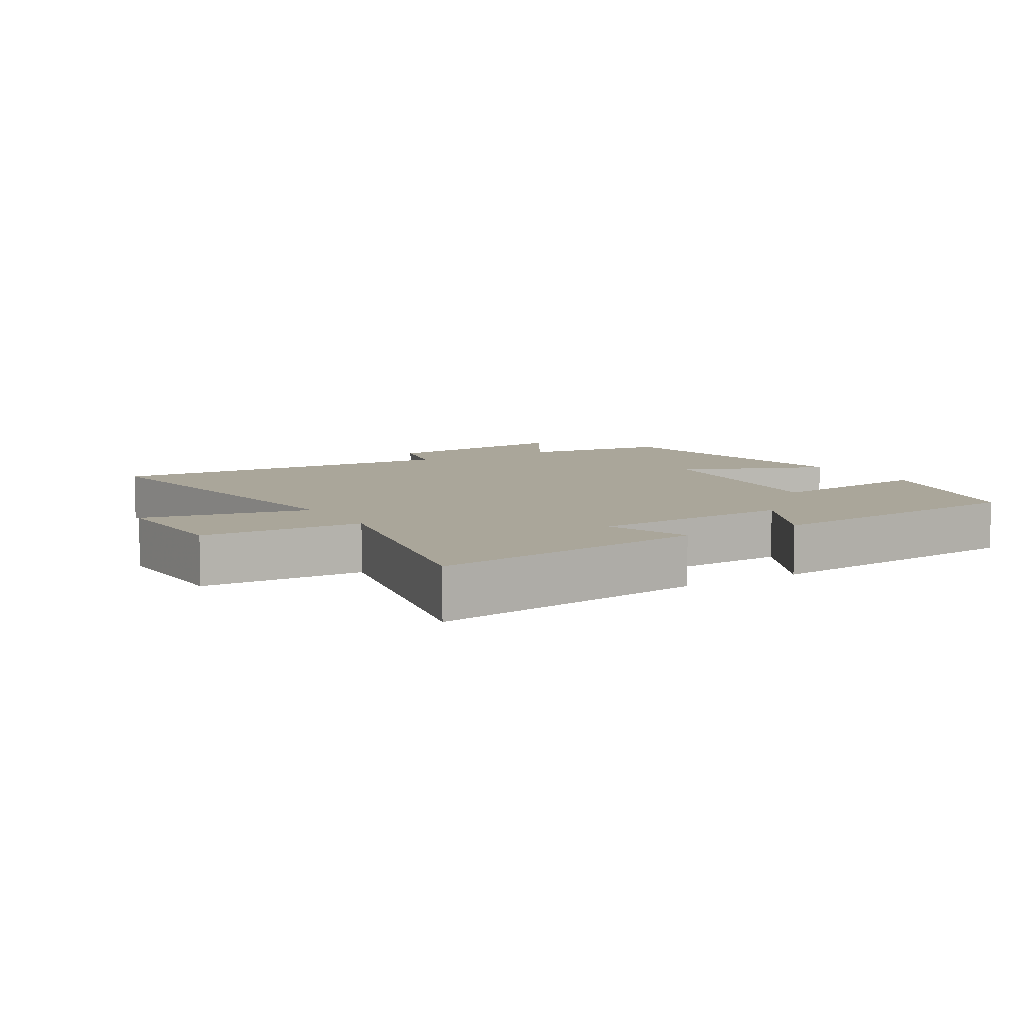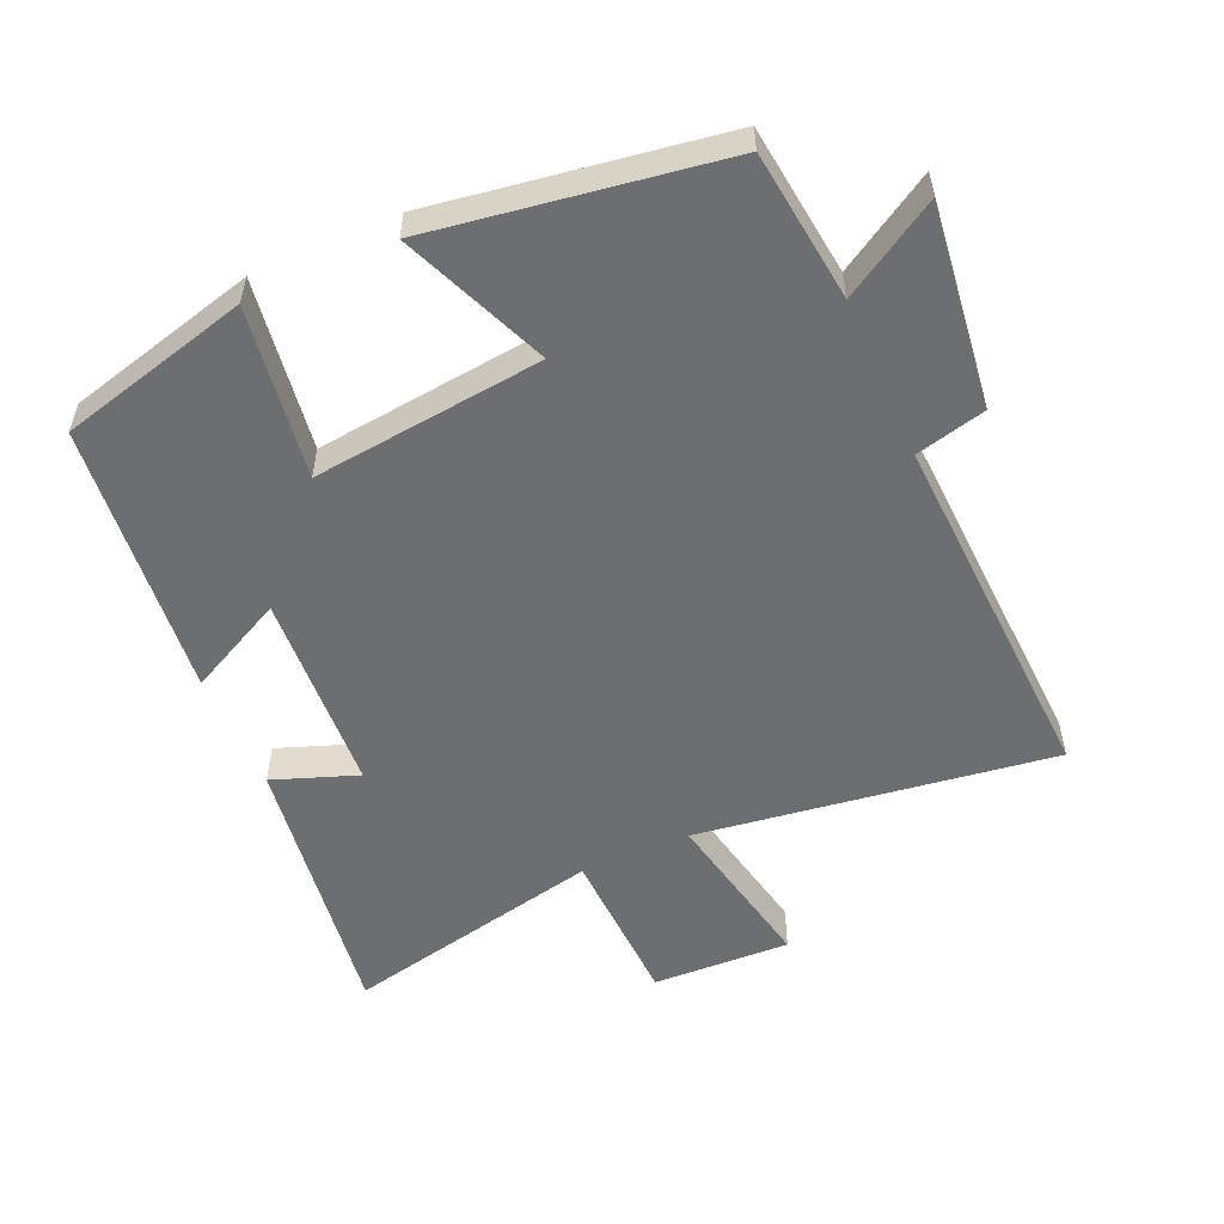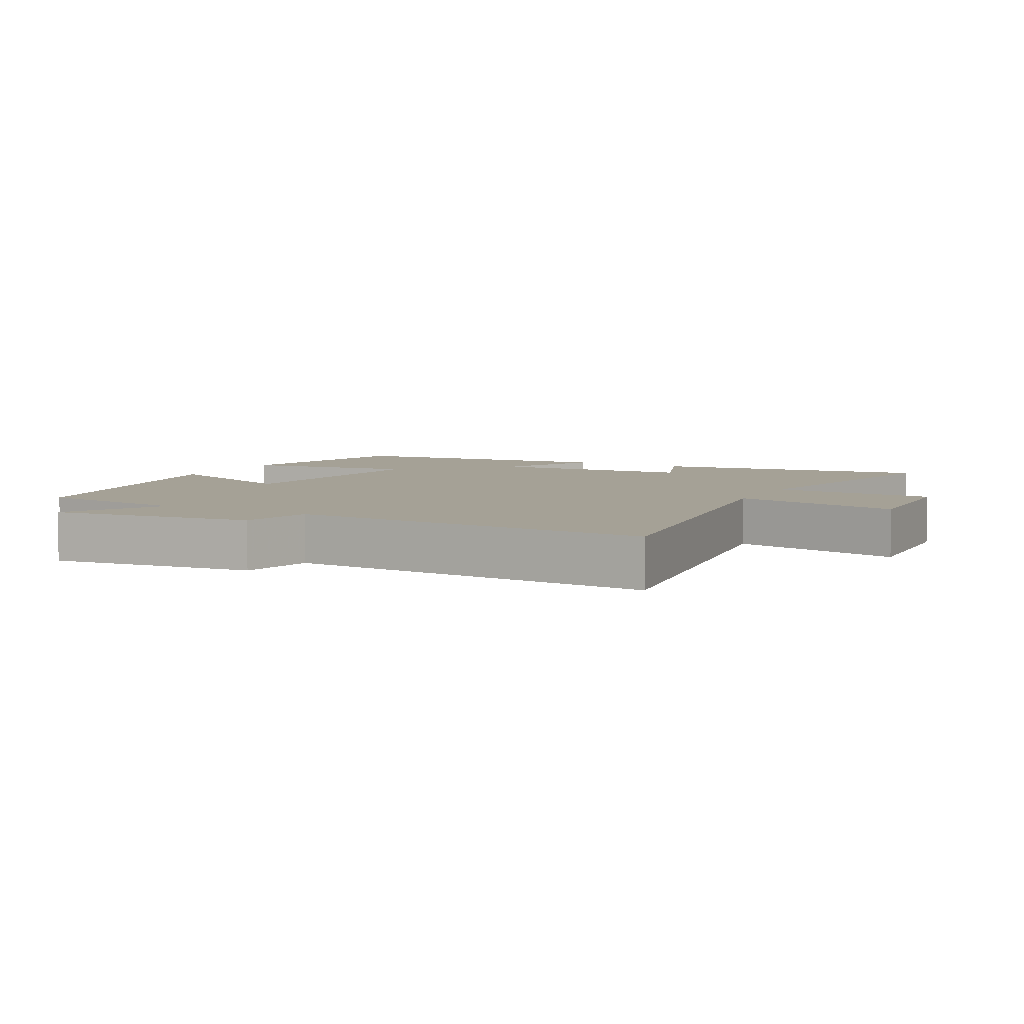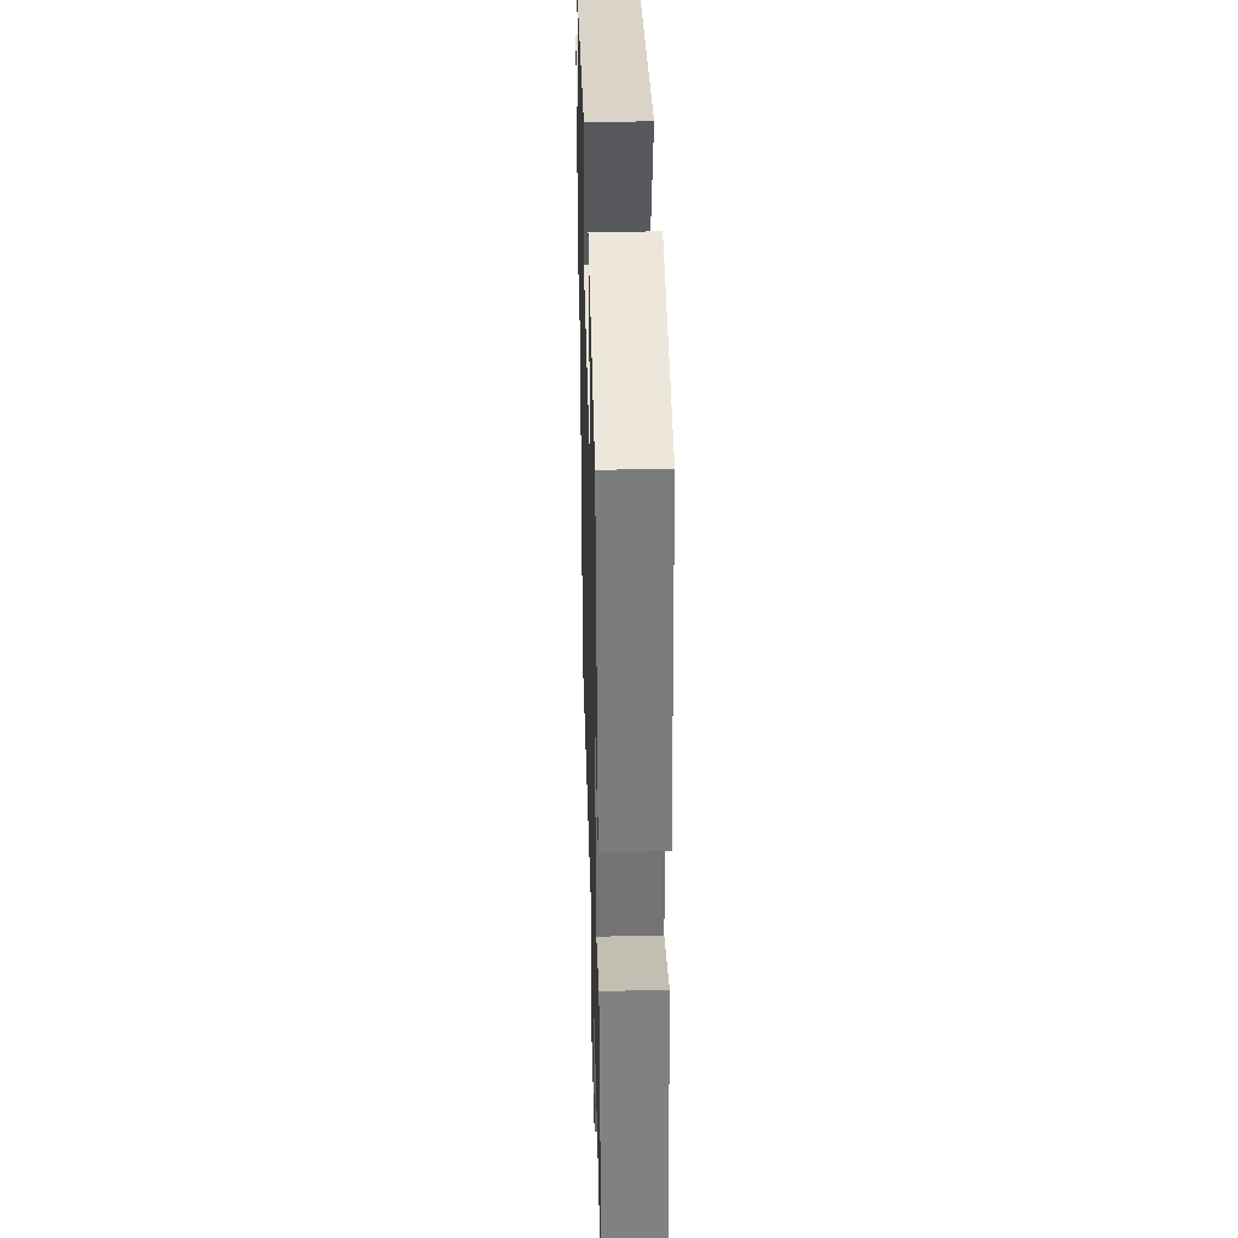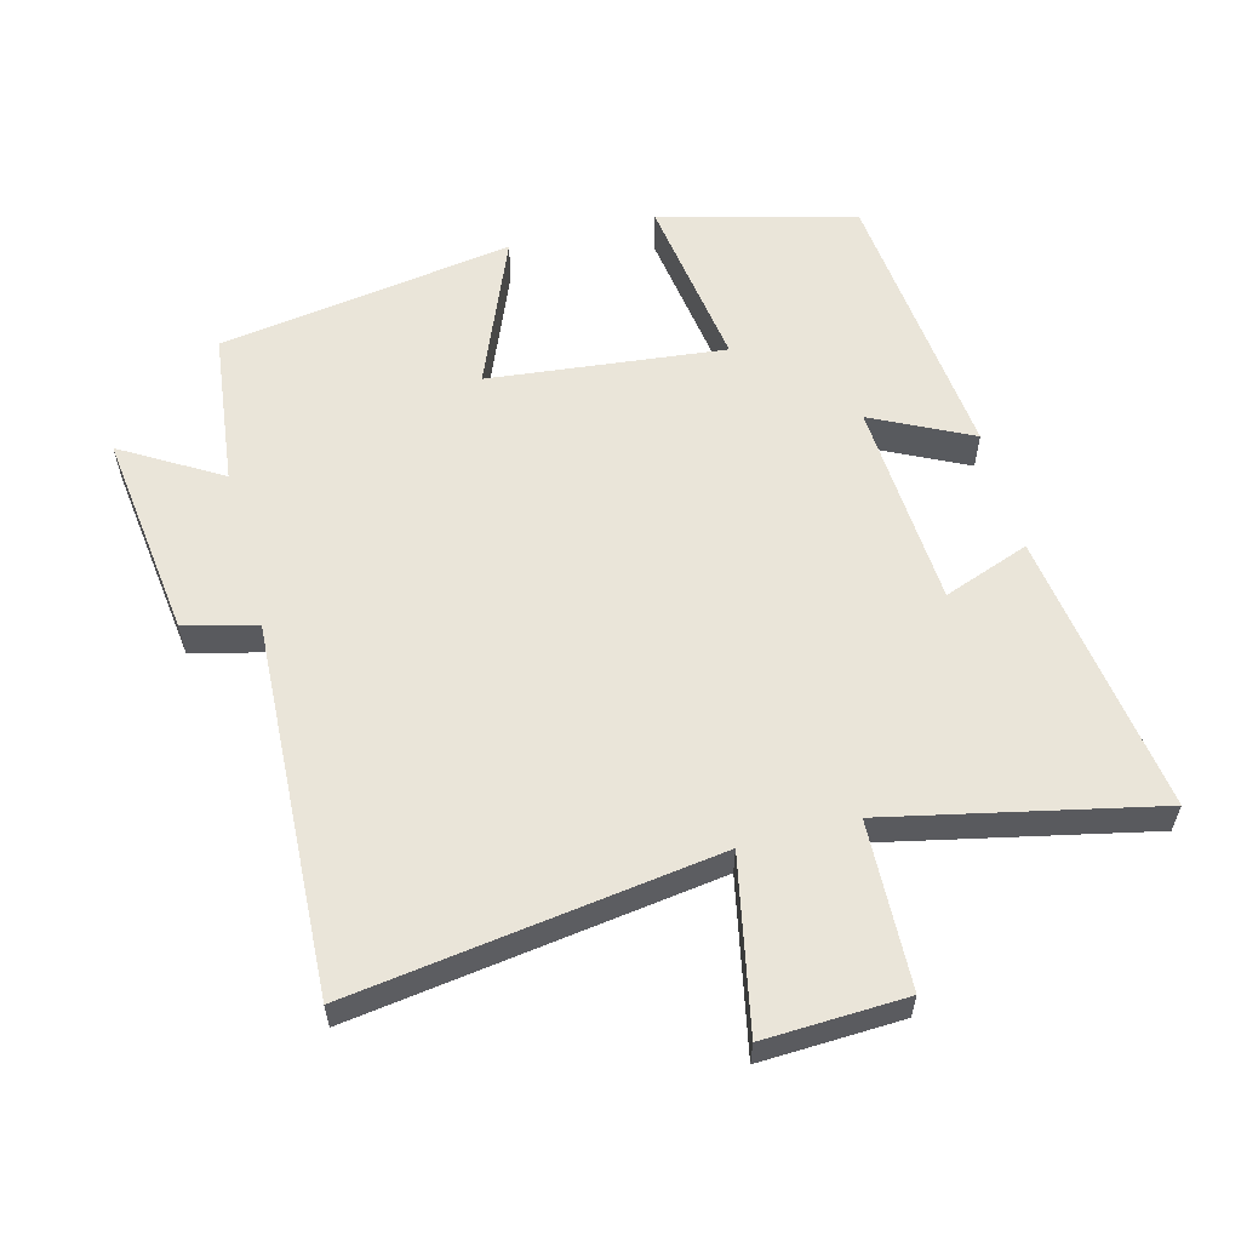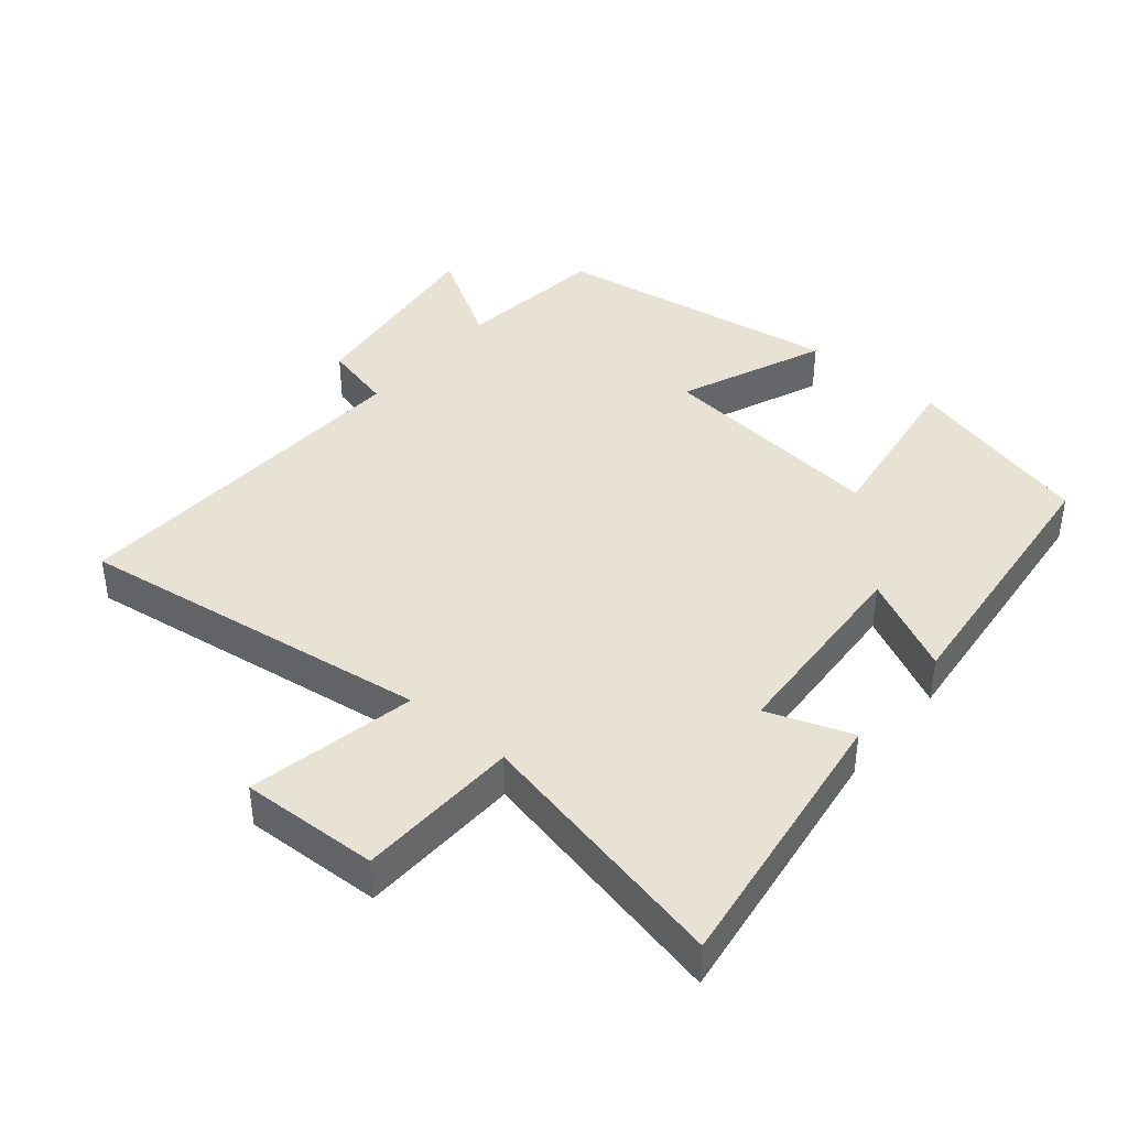
<metadata>
{"format":"obj","ext":"obj","renderer":"f3d","projection":"perspective","resolution":1024,"background":"white","views":[{"elev":7.8,"azim":-120.9,"up":"+Y"},{"elev":-54.3,"azim":23.8,"up":"+Y"},{"elev":6.0,"azim":117.8,"up":"+Y"},{"elev":37.6,"azim":-91.6,"up":"+Z"},{"elev":58.5,"azim":165.2,"up":"+Y"},{"elev":40.9,"azim":-140.1,"up":"+Y"}]}
</metadata>
<code>
v -0.458 0.07 0.426
v -0.174 0.07 0.5
v -0.211 0.07 0.243
v 0.133 0.07 0.281
v 0.042 0.07 0.5
v 0.473 0.07 0.434
v 0.5 0.07 0.209
v 0.643 0.07 0.295
v 0.605 0.07 -0.007
v 0.5 0.07 -0.033
v 0.526 0.07 -0.574
v -0.005 0.07 -0.5
v 0.046 0.07 -0.75
v -0.16 0.07 -0.742
v -0.169 0.07 -0.5
v -0.558 0.07 -0.585
v -0.5 0.07 -0.171
v -0.374 0.07 -0.217
v -0.356 0.07 0.085
v -0.5 0.07 0.013
v -0.458 0 0.426
v -0.174 0 0.5
v -0.211 0 0.243
v 0.133 0 0.281
v 0.042 0 0.5
v 0.473 0 0.434
v 0.5 0 0.209
v 0.643 0 0.295
v 0.605 0 -0.007
v 0.5 0 -0.033
v 0.526 0 -0.574
v -0.005 0 -0.5
v 0.046 0 -0.75
v -0.16 0 -0.742
v -0.169 0 -0.5
v -0.558 0 -0.585
v -0.5 0 -0.171
v -0.374 0 -0.217
v -0.356 0 0.085
v -0.5 0 0.013
f 1 2 3
f 20 1 3
f 19 20 3
f 18 19 3 4
f 15 16 17 18
f 15 18 4
f 12 13 14 15
f 12 15 4
f 10 11 12 4
f 7 8 9 10
f 6 7 10
f 5 6 10
f 4 5 10
f 23 22 21
f 23 21 40
f 23 40 39
f 24 23 39 38
f 38 37 36 35
f 24 38 35
f 35 34 33 32
f 24 35 32
f 24 32 31 30
f 30 29 28 27
f 30 27 26
f 30 26 25
f 30 25 24
f 1 21 22 2
f 2 22 23 3
f 3 23 24 4
f 4 24 25 5
f 5 25 26 6
f 6 26 27 7
f 7 27 28 8
f 8 28 29 9
f 9 29 30 10
f 10 30 31 11
f 11 31 32 12
f 12 32 33 13
f 13 33 34 14
f 14 34 35 15
f 15 35 36 16
f 16 36 37 17
f 17 37 38 18
f 18 38 39 19
f 19 39 40 20
f 20 40 21 1

</code>
